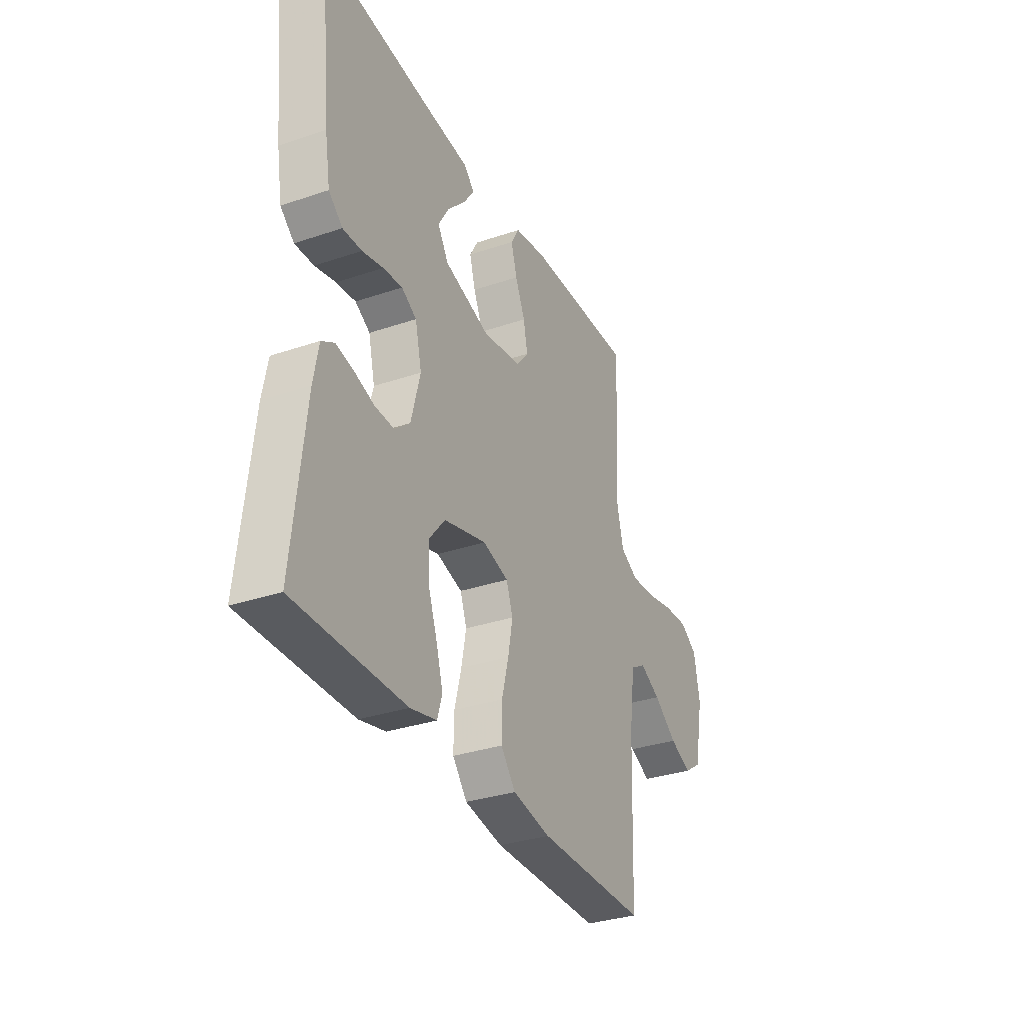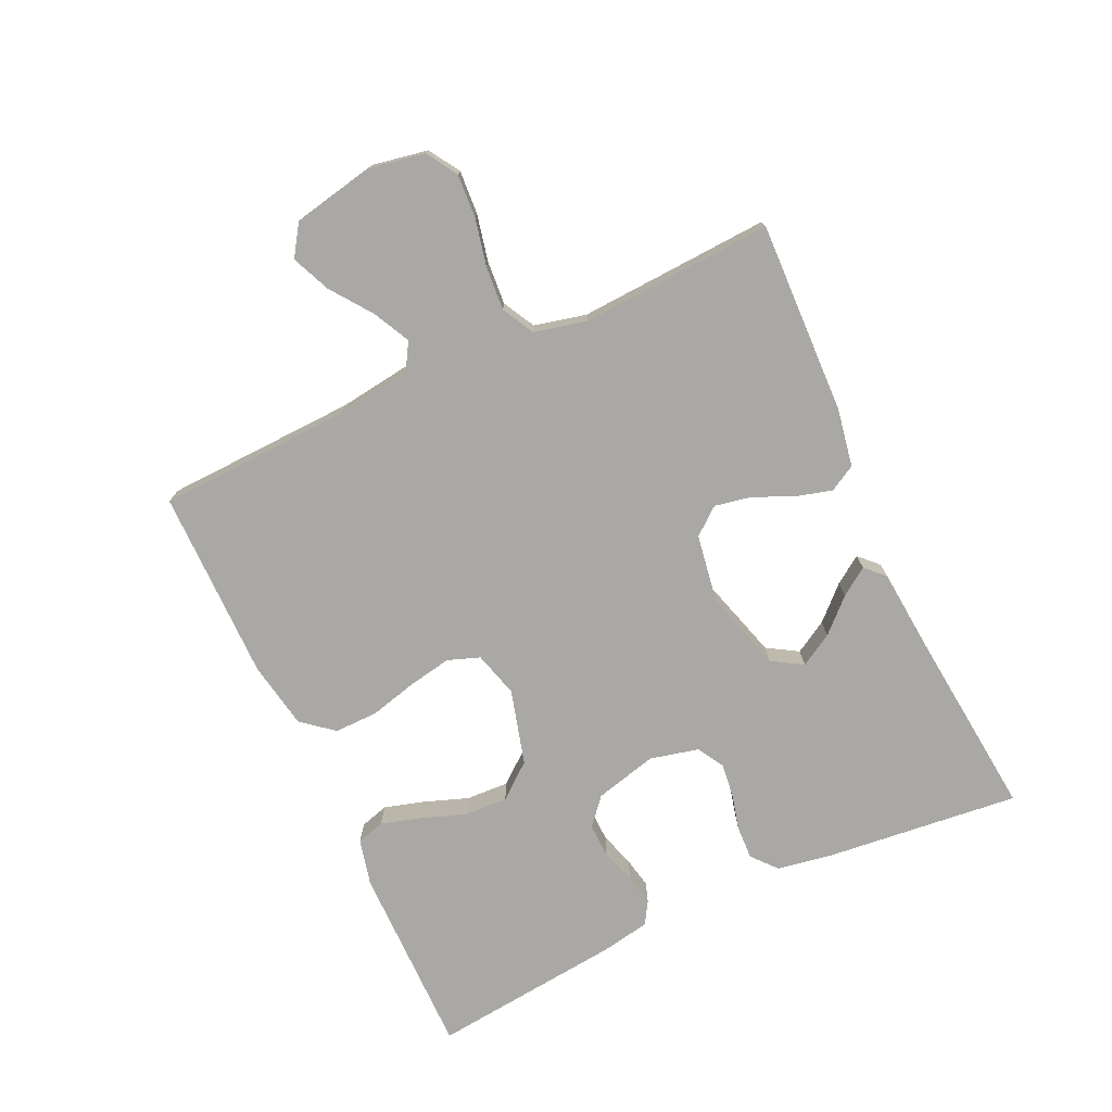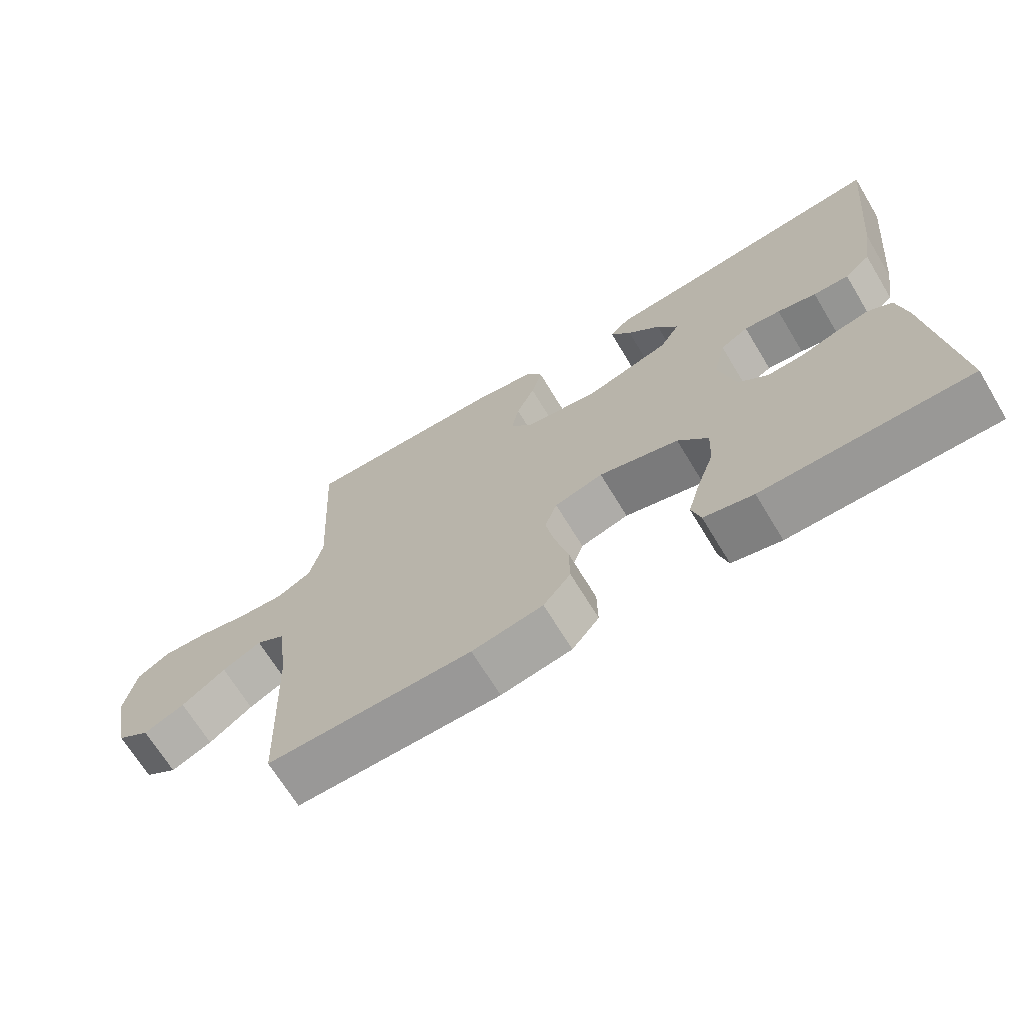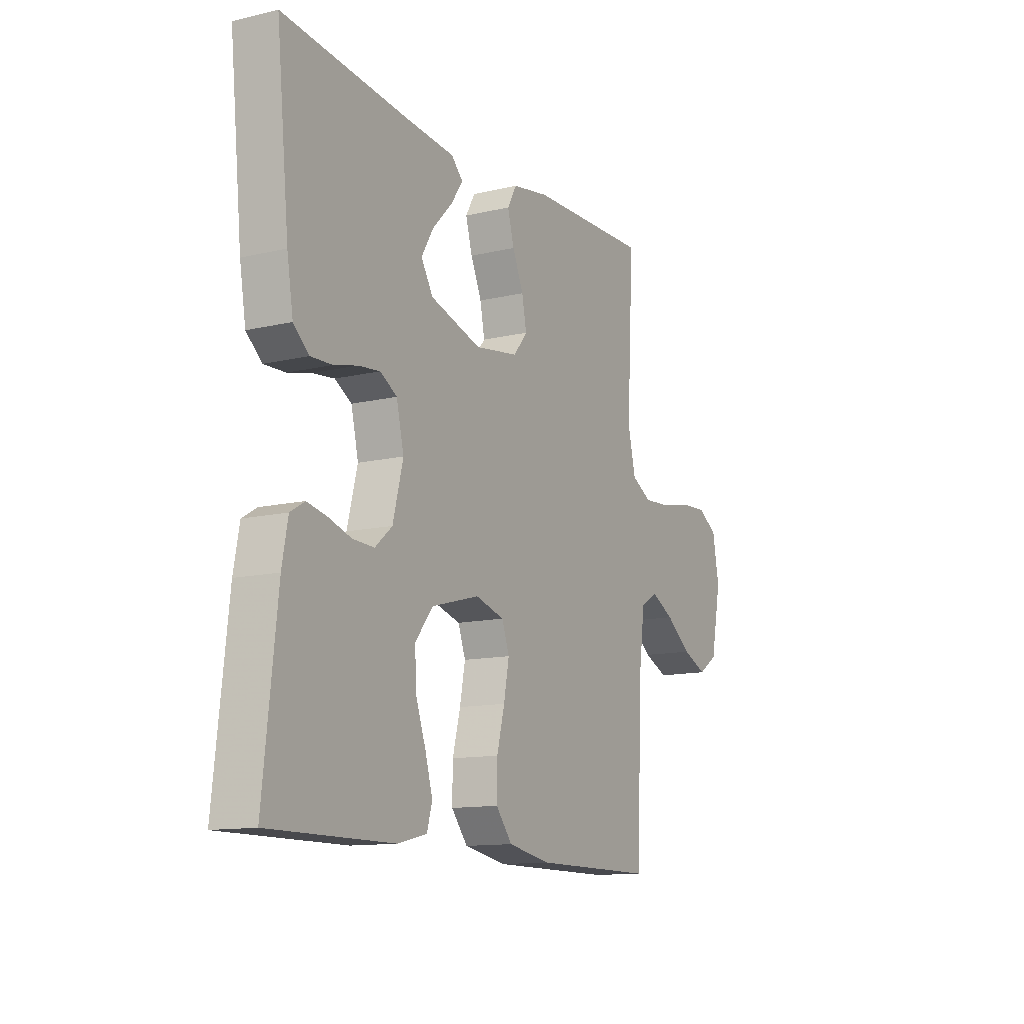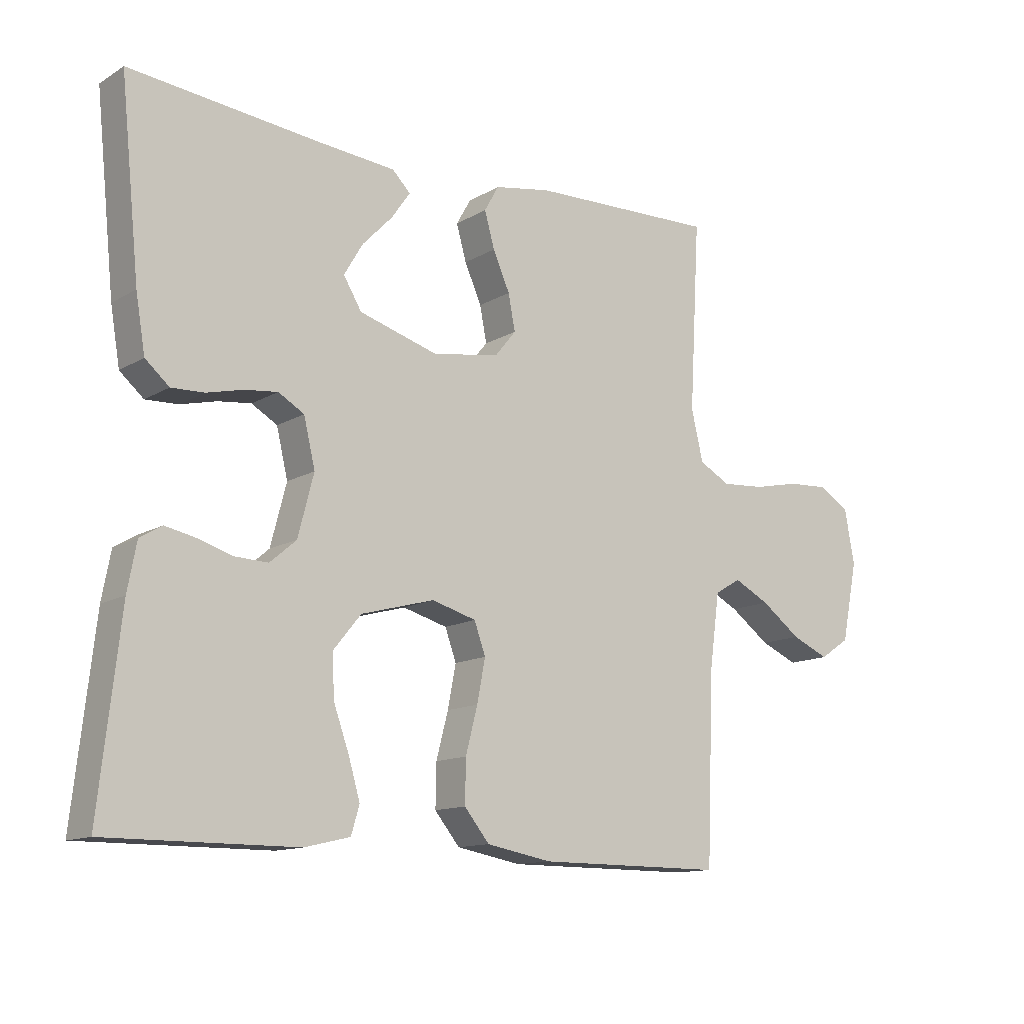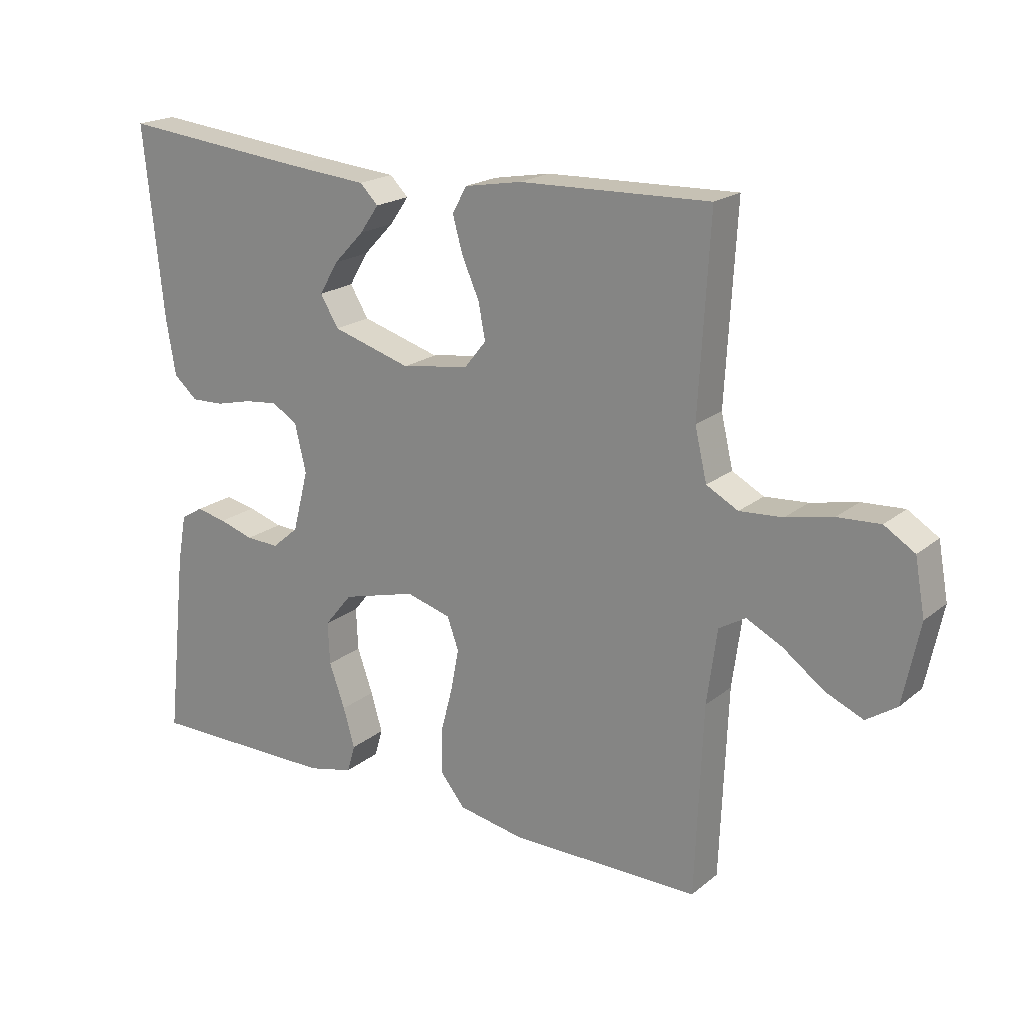
<metadata>
{"format":"obj","ext":"obj","renderer":"f3d","projection":"perspective","resolution":1024,"background":"white","views":[{"elev":-32.8,"azim":115.1,"up":"+Z"},{"elev":-75.2,"azim":-65.2,"up":"+Y"},{"elev":-68.7,"azim":31.2,"up":"+Z"},{"elev":-12.6,"azim":118.7,"up":"+Z"},{"elev":-12.9,"azim":142.9,"up":"+Z"},{"elev":19.8,"azim":-145.1,"up":"+Z"}]}
</metadata>
<code>
v 0.5 0.07 0.5
v 0.469 0.07 0.2
v 0.454 0.07 0.111
v 0.416 0.07 0.078
v 0.364 0.07 0.08
v 0.307 0.07 0.094
v 0.254 0.07 0.1
v 0.213 0.07 0.076
v 0.195 0.07 0
v 0.22 0.07 -0.097
v 0.262 0.07 -0.133
v 0.315 0.07 -0.131
v 0.37 0.07 -0.114
v 0.418 0.07 -0.104
v 0.453 0.07 -0.125
v 0.467 0.07 -0.2
v 0.5 0.07 -0.5
v 0.2 0.07 -0.499
v 0.128 0.07 -0.482
v 0.115 0.07 -0.438
v 0.133 0.07 -0.376
v 0.158 0.07 -0.306
v 0.161 0.07 -0.239
v 0.117 0.07 -0.185
v 0 0.07 -0.153
v -0.071 0.07 -0.173
v -0.089 0.07 -0.223
v -0.076 0.07 -0.291
v -0.057 0.07 -0.364
v -0.056 0.07 -0.432
v -0.096 0.07 -0.481
v -0.2 0.07 -0.5
v -0.5 0.07 -0.5
v -0.512 0.07 -0.2
v -0.528 0.07 -0.082
v -0.57 0.07 -0.057
v -0.627 0.07 -0.086
v -0.691 0.07 -0.133
v -0.751 0.07 -0.159
v -0.799 0.07 -0.127
v -0.825 0.07 0
v -0.809 0.07 0.087
v -0.761 0.07 0.117
v -0.694 0.07 0.113
v -0.62 0.07 0.097
v -0.552 0.07 0.092
v -0.502 0.07 0.119
v -0.483 0.07 0.2
v -0.5 0.07 0.5
v -0.2 0.07 0.491
v -0.11 0.07 0.475
v -0.087 0.07 0.434
v -0.103 0.07 0.377
v -0.13 0.07 0.316
v -0.141 0.07 0.259
v -0.107 0.07 0.217
v 0 0.07 0.2
v 0.125 0.07 0.237
v 0.154 0.07 0.285
v 0.124 0.07 0.336
v 0.076 0.07 0.386
v 0.046 0.07 0.429
v 0.075 0.07 0.458
v 0.2 0.07 0.469
v 0.5 0 0.5
v 0.469 0 0.2
v 0.454 0 0.111
v 0.416 0 0.078
v 0.364 0 0.08
v 0.307 0 0.094
v 0.254 0 0.1
v 0.213 0 0.076
v 0.195 0 0
v 0.22 0 -0.097
v 0.262 0 -0.133
v 0.315 0 -0.131
v 0.37 0 -0.114
v 0.418 0 -0.104
v 0.453 0 -0.125
v 0.467 0 -0.2
v 0.5 0 -0.5
v 0.2 0 -0.499
v 0.128 0 -0.482
v 0.115 0 -0.438
v 0.133 0 -0.376
v 0.158 0 -0.306
v 0.161 0 -0.239
v 0.117 0 -0.185
v 0 0 -0.153
v -0.071 0 -0.173
v -0.089 0 -0.223
v -0.076 0 -0.291
v -0.057 0 -0.364
v -0.056 0 -0.432
v -0.096 0 -0.481
v -0.2 0 -0.5
v -0.5 0 -0.5
v -0.512 0 -0.2
v -0.528 0 -0.082
v -0.57 0 -0.057
v -0.627 0 -0.086
v -0.691 0 -0.133
v -0.751 0 -0.159
v -0.799 0 -0.127
v -0.825 0 0
v -0.809 0 0.087
v -0.761 0 0.117
v -0.694 0 0.113
v -0.62 0 0.097
v -0.552 0 0.092
v -0.502 0 0.119
v -0.483 0 0.2
v -0.5 0 0.5
v -0.2 0 0.491
v -0.11 0 0.475
v -0.087 0 0.434
v -0.103 0 0.377
v -0.13 0 0.316
v -0.141 0 0.259
v -0.107 0 0.217
v 0 0 0.2
v 0.125 0 0.237
v 0.154 0 0.285
v 0.124 0 0.336
v 0.076 0 0.386
v 0.046 0 0.429
v 0.075 0 0.458
v 0.2 0 0.469
f 62 63 64
f 61 62 64
f 60 61 64
f 4 5 6
f 3 4 6
f 2 3 6
f 1 2 6
f 64 1 6
f 60 64 6
f 59 60 6
f 58 59 6 7
f 57 58 7 8
f 56 57 8 9
f 52 53 54
f 51 52 54
f 50 51 54
f 49 50 54
f 48 49 54
f 47 48 54 55
f 46 47 55 56
f 43 44 45
f 42 43 45
f 41 42 45
f 40 41 45
f 39 40 45
f 38 39 45
f 37 38 45
f 36 37 45 46
f 56 9 10
f 46 56 10
f 36 46 10
f 35 36 10
f 32 33 34
f 31 32 34
f 30 31 34
f 29 30 34
f 28 29 34
f 27 28 34 35
f 20 21 22
f 19 20 22
f 18 19 22
f 17 18 22
f 16 17 22
f 15 16 22
f 14 15 22
f 13 14 22
f 12 13 22
f 11 12 22 23
f 10 11 23 24
f 26 27 35
f 25 26 35
f 25 35 10
f 10 24 25
f 128 127 126
f 128 126 125
f 128 125 124
f 70 69 68
f 70 68 67
f 70 67 66
f 70 66 65
f 70 65 128
f 70 128 124
f 70 124 123
f 71 70 123 122
f 72 71 122 121
f 73 72 121 120
f 118 117 116
f 118 116 115
f 118 115 114
f 118 114 113
f 118 113 112
f 119 118 112 111
f 120 119 111 110
f 109 108 107
f 109 107 106
f 109 106 105
f 109 105 104
f 109 104 103
f 109 103 102
f 109 102 101
f 110 109 101 100
f 74 73 120
f 74 120 110
f 74 110 100
f 74 100 99
f 98 97 96
f 98 96 95
f 98 95 94
f 98 94 93
f 98 93 92
f 99 98 92 91
f 86 85 84
f 86 84 83
f 86 83 82
f 86 82 81
f 86 81 80
f 86 80 79
f 86 79 78
f 86 78 77
f 86 77 76
f 87 86 76 75
f 88 87 75 74
f 99 91 90
f 99 90 89
f 74 99 89
f 89 88 74
f 1 65 66 2
f 2 66 67 3
f 3 67 68 4
f 4 68 69 5
f 5 69 70 6
f 6 70 71 7
f 7 71 72 8
f 8 72 73 9
f 9 73 74 10
f 10 74 75 11
f 11 75 76 12
f 12 76 77 13
f 13 77 78 14
f 14 78 79 15
f 15 79 80 16
f 16 80 81 17
f 17 81 82 18
f 18 82 83 19
f 19 83 84 20
f 20 84 85 21
f 21 85 86 22
f 22 86 87 23
f 23 87 88 24
f 24 88 89 25
f 25 89 90 26
f 26 90 91 27
f 27 91 92 28
f 28 92 93 29
f 29 93 94 30
f 30 94 95 31
f 31 95 96 32
f 32 96 97 33
f 33 97 98 34
f 34 98 99 35
f 35 99 100 36
f 36 100 101 37
f 37 101 102 38
f 38 102 103 39
f 39 103 104 40
f 40 104 105 41
f 41 105 106 42
f 42 106 107 43
f 43 107 108 44
f 44 108 109 45
f 45 109 110 46
f 46 110 111 47
f 47 111 112 48
f 48 112 113 49
f 49 113 114 50
f 50 114 115 51
f 51 115 116 52
f 52 116 117 53
f 53 117 118 54
f 54 118 119 55
f 55 119 120 56
f 56 120 121 57
f 57 121 122 58
f 58 122 123 59
f 59 123 124 60
f 60 124 125 61
f 61 125 126 62
f 62 126 127 63
f 63 127 128 64
f 64 128 65 1

</code>
